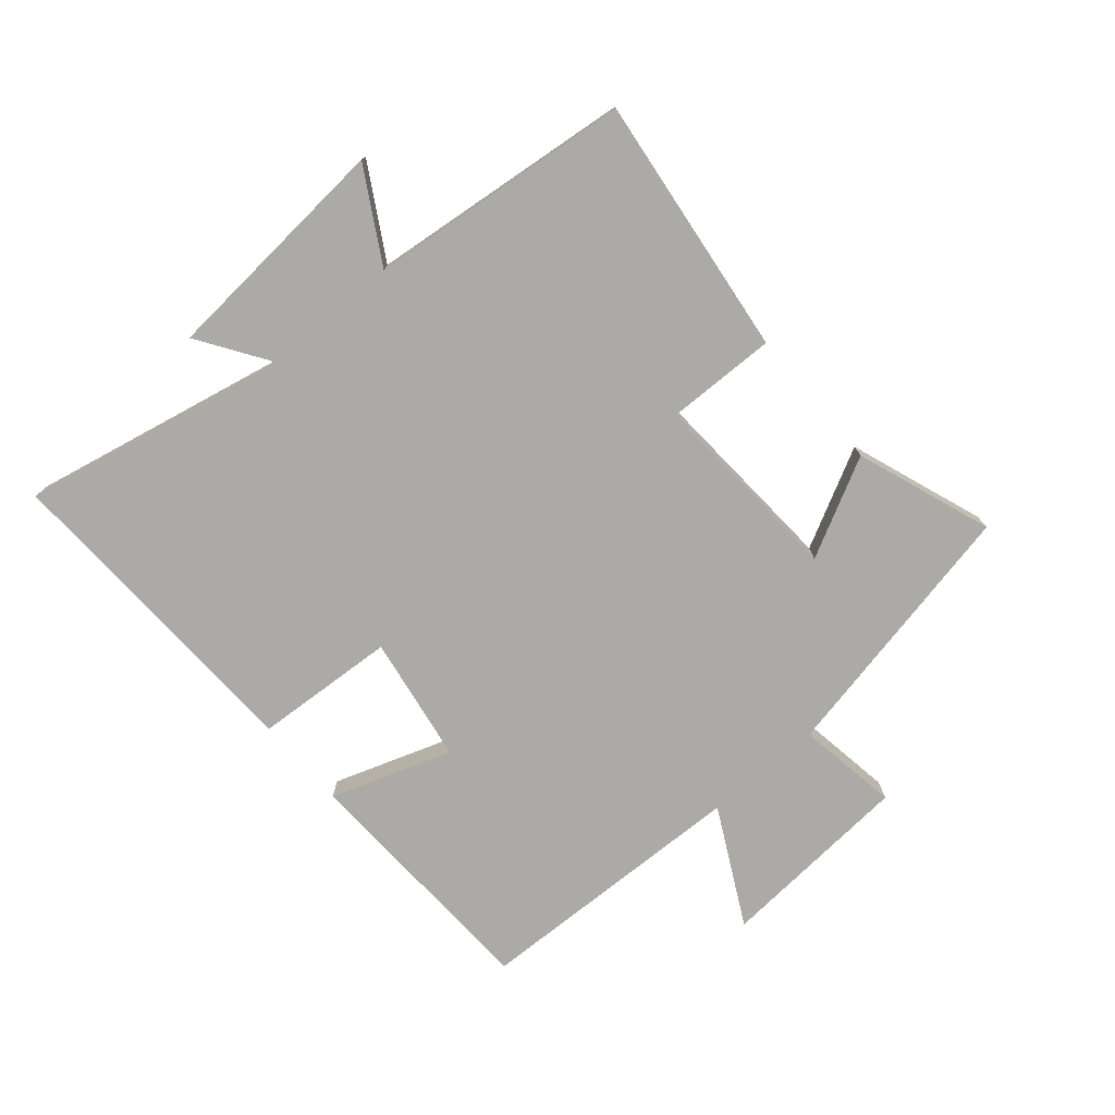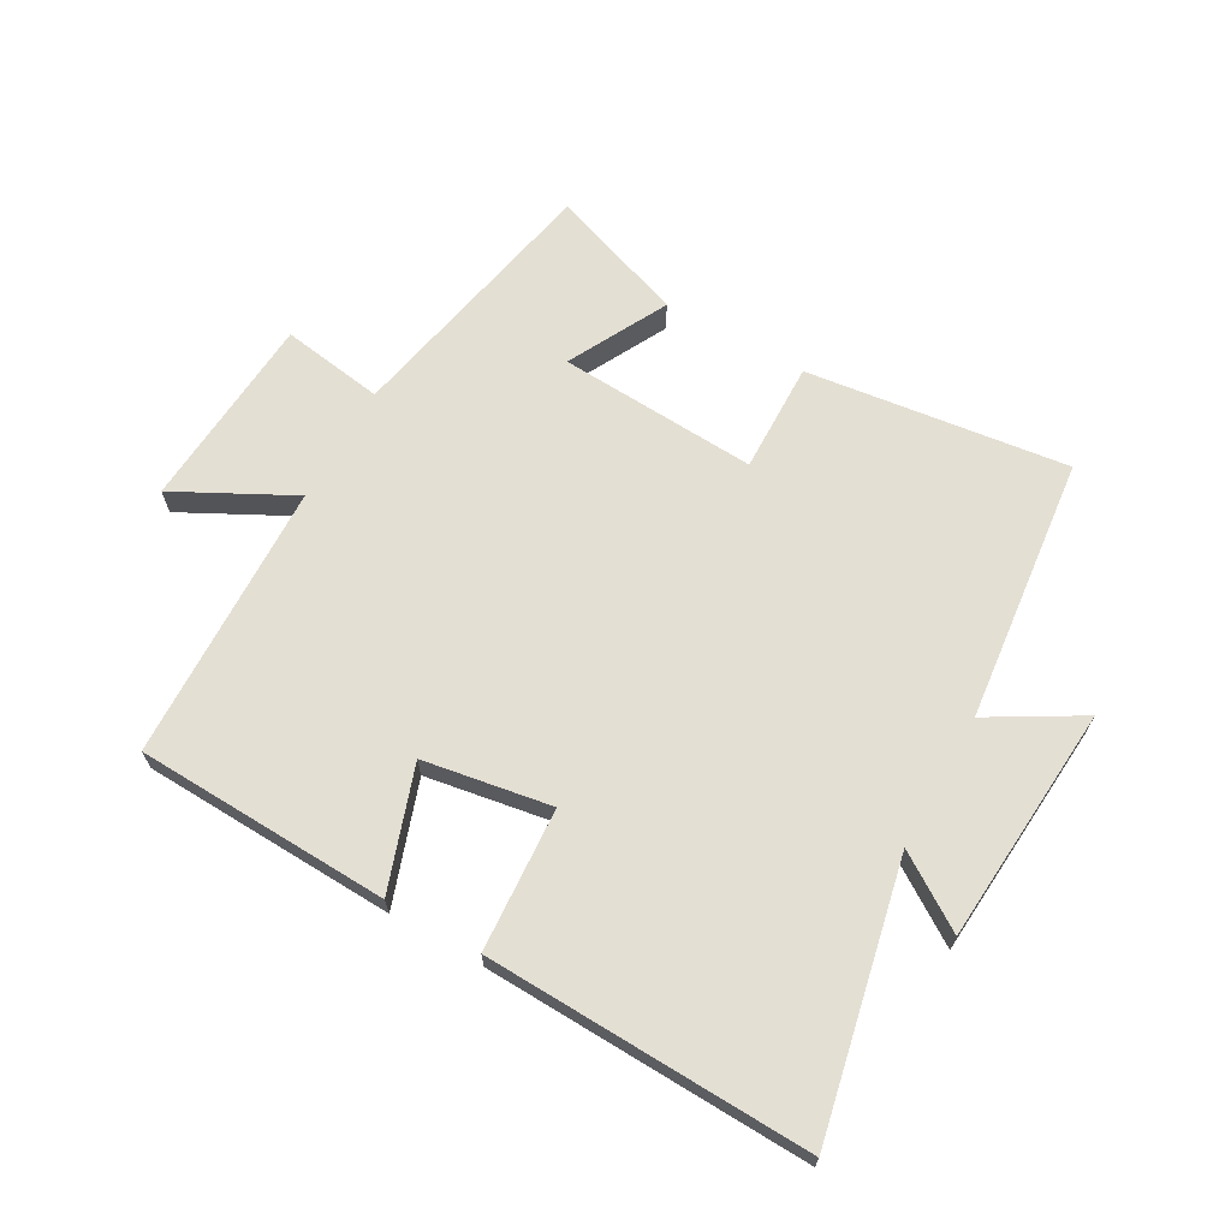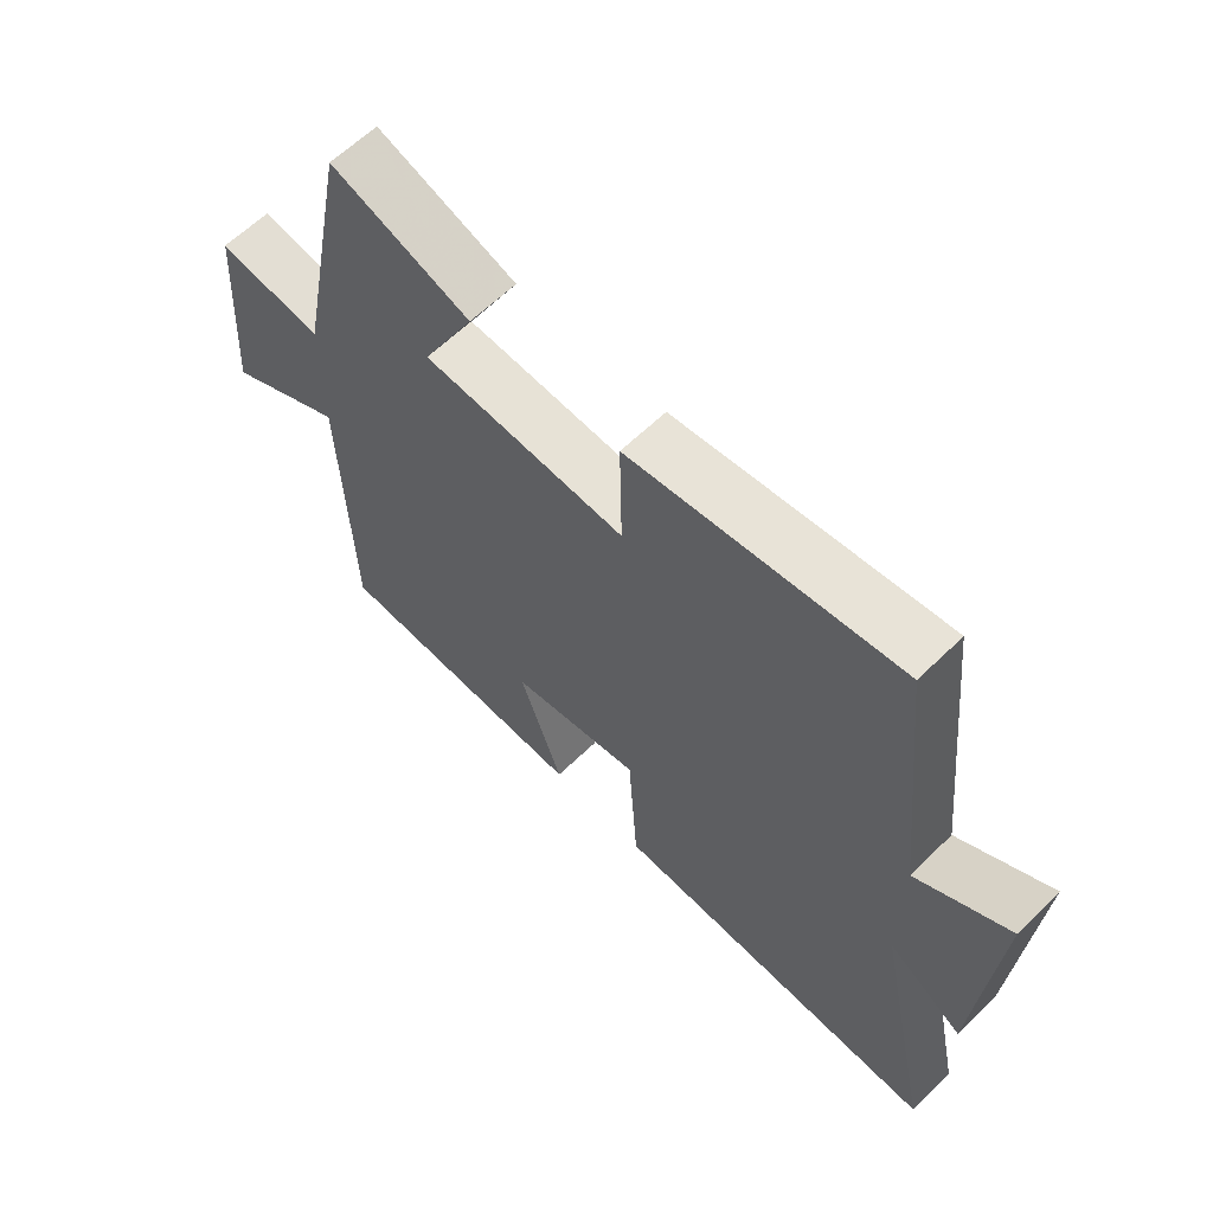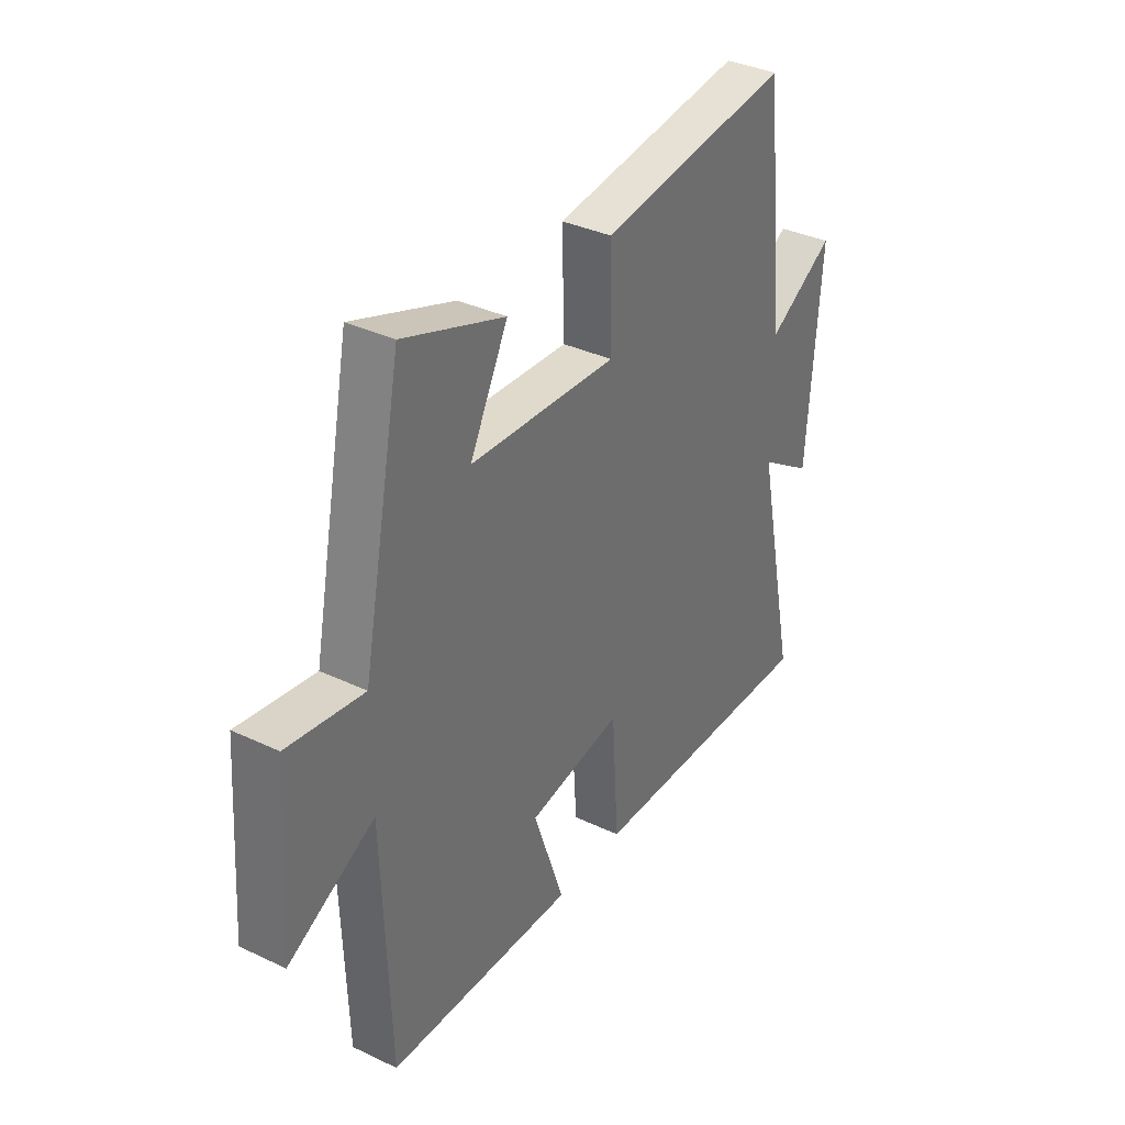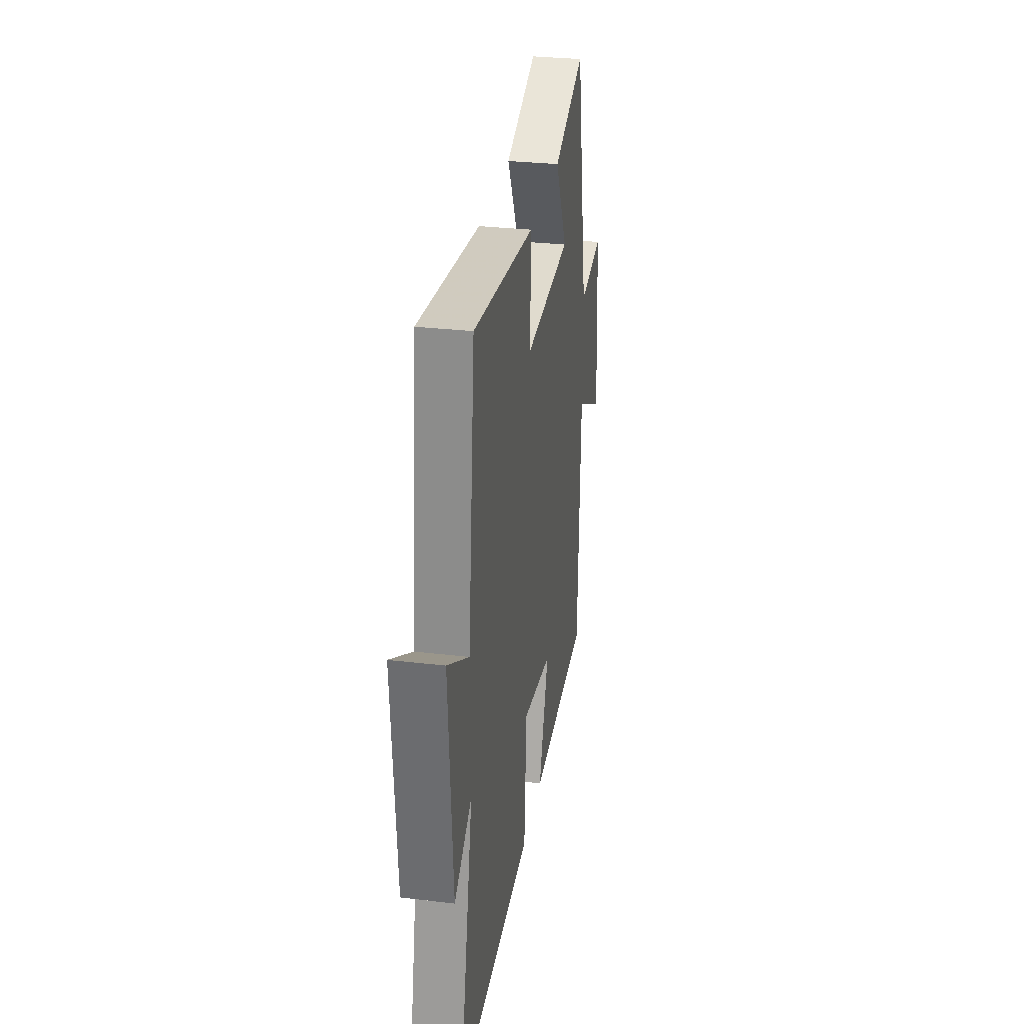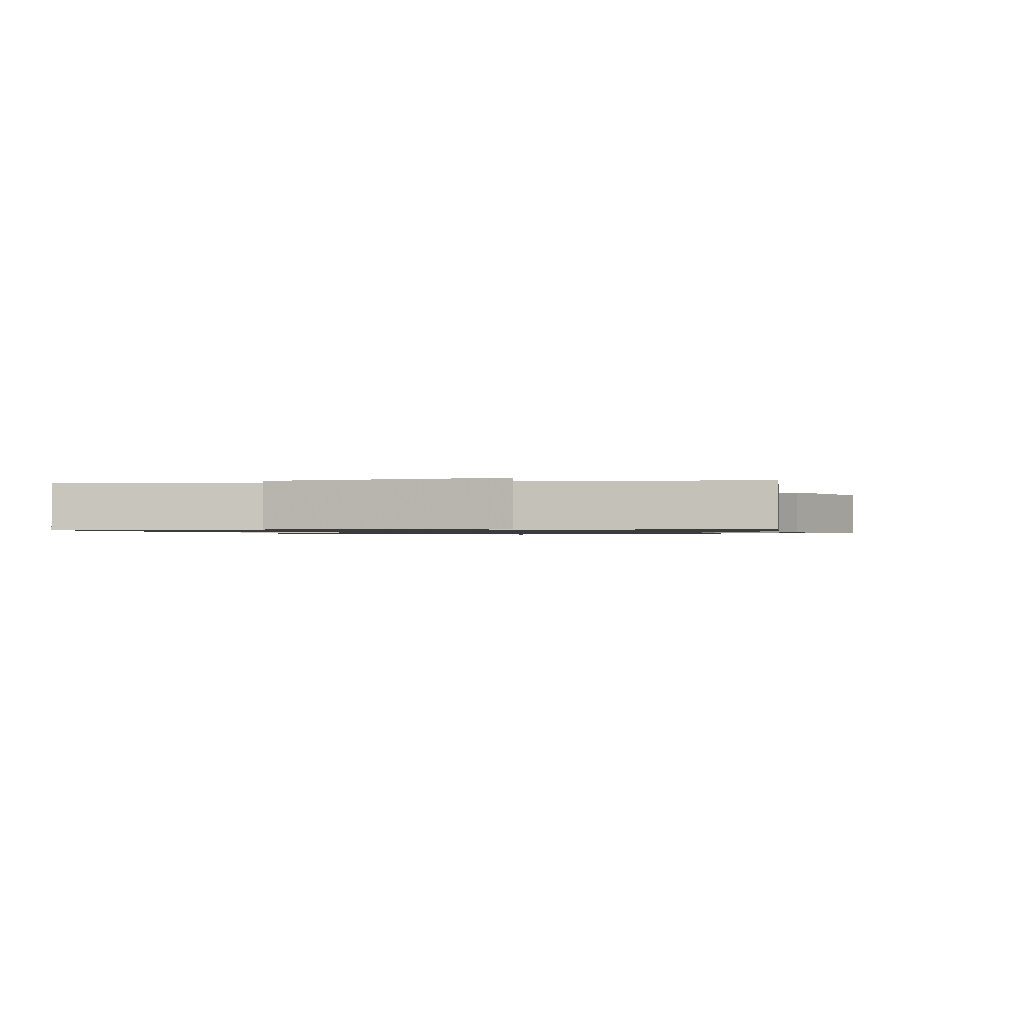
<metadata>
{"format":"obj","ext":"obj","renderer":"f3d","projection":"perspective","resolution":1024,"background":"white","views":[{"elev":-75.8,"azim":-49.3,"up":"+Y"},{"elev":66.8,"azim":-150.5,"up":"+Y"},{"elev":61.9,"azim":-134.6,"up":"+Z"},{"elev":35.5,"azim":122.0,"up":"+Z"},{"elev":30.6,"azim":-80.4,"up":"+Z"},{"elev":-1.0,"azim":-74.6,"up":"+Y"}]}
</metadata>
<code>
v 0.415 0.07 0.578
v 0.5 0.07 0.152
v 0.664 0.07 0.177
v 0.686 0.07 -0.137
v 0.5 0.07 -0.04
v 0.485 0.07 -0.485
v 0.079 0.07 -0.5
v 0.146 0.07 -0.306
v -0.058 0.07 -0.272
v -0.073 0.07 -0.5
v -0.592 0.07 -0.517
v -0.5 0.07 -0.088
v -0.617 0.07 -0.165
v -0.645 0.07 0.215
v -0.5 0.07 0.13
v -0.453 0.07 0.553
v -0.035 0.07 0.5
v -0.039 0.07 0.323
v 0.279 0.07 0.341
v 0.197 0.07 0.5
v 0.415 0 0.578
v 0.5 0 0.152
v 0.664 0 0.177
v 0.686 0 -0.137
v 0.5 0 -0.04
v 0.485 0 -0.485
v 0.079 0 -0.5
v 0.146 0 -0.306
v -0.058 0 -0.272
v -0.073 0 -0.5
v -0.592 0 -0.517
v -0.5 0 -0.088
v -0.617 0 -0.165
v -0.645 0 0.215
v -0.5 0 0.13
v -0.453 0 0.553
v -0.035 0 0.5
v -0.039 0 0.323
v 0.279 0 0.341
v 0.197 0 0.5
f 19 20 1 2
f 18 19 2
f 15 16 17 18
f 15 18 2
f 12 13 14 15
f 12 15 2
f 9 10 11 12
f 8 9 12 2
f 5 6 7 8
f 5 8 2 3
f 3 4 5
f 22 21 40 39
f 22 39 38
f 38 37 36 35
f 22 38 35
f 35 34 33 32
f 22 35 32
f 32 31 30 29
f 22 32 29 28
f 28 27 26 25
f 23 22 28 25
f 25 24 23
f 1 21 22 2
f 2 22 23 3
f 3 23 24 4
f 4 24 25 5
f 5 25 26 6
f 6 26 27 7
f 7 27 28 8
f 8 28 29 9
f 9 29 30 10
f 10 30 31 11
f 11 31 32 12
f 12 32 33 13
f 13 33 34 14
f 14 34 35 15
f 15 35 36 16
f 16 36 37 17
f 17 37 38 18
f 18 38 39 19
f 19 39 40 20
f 20 40 21 1

</code>
